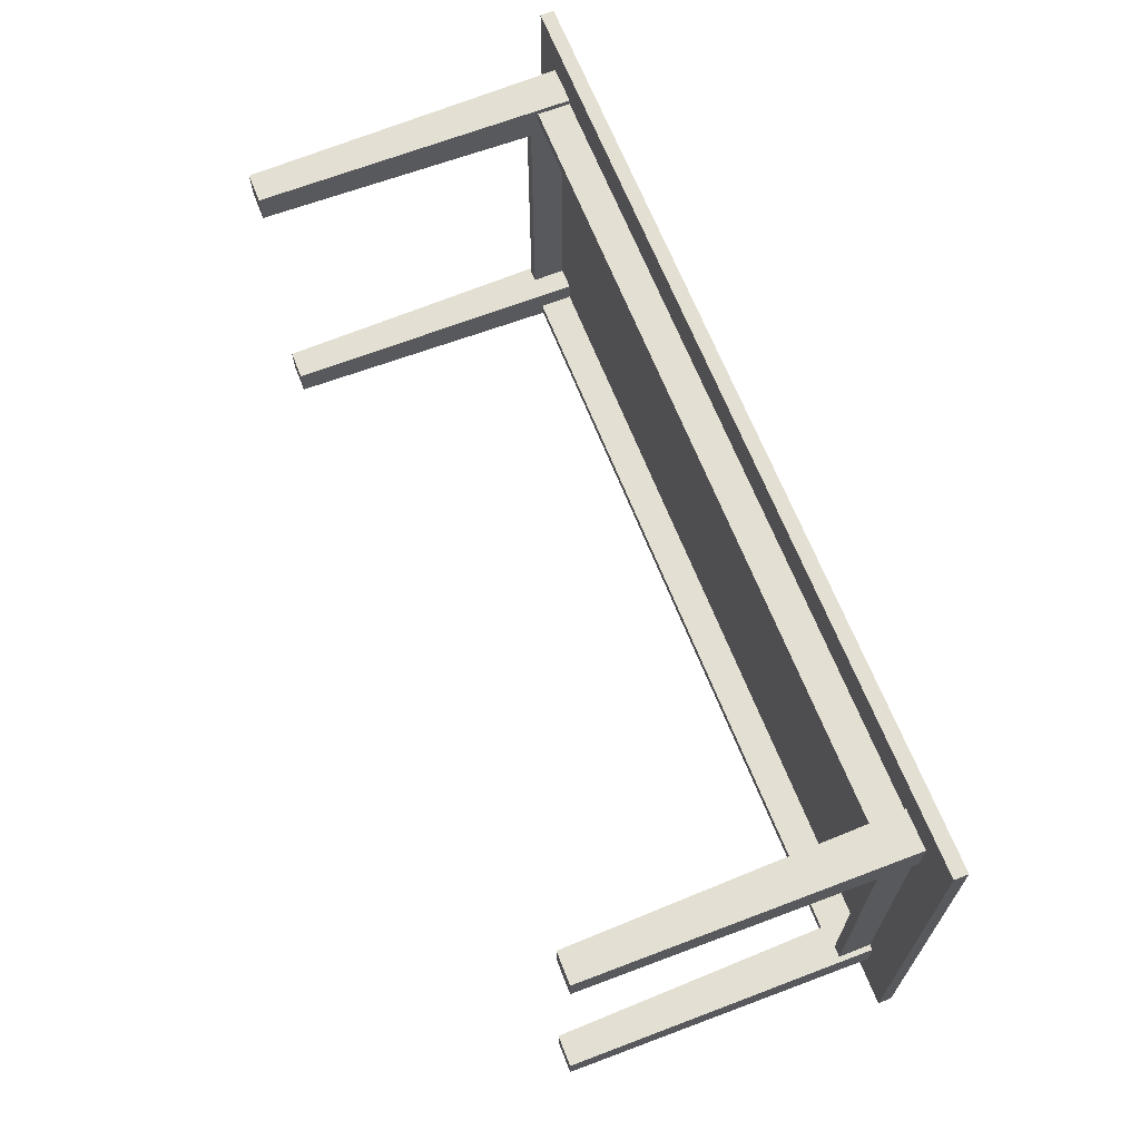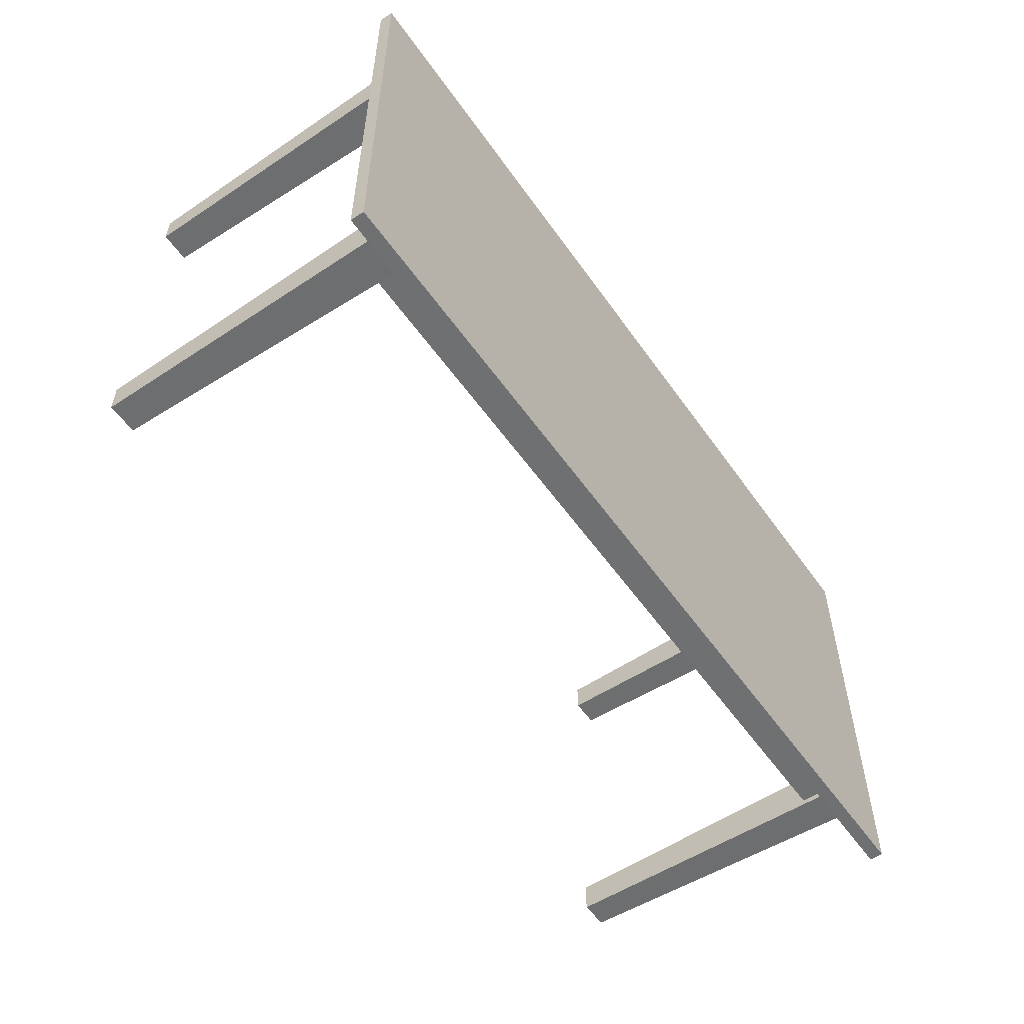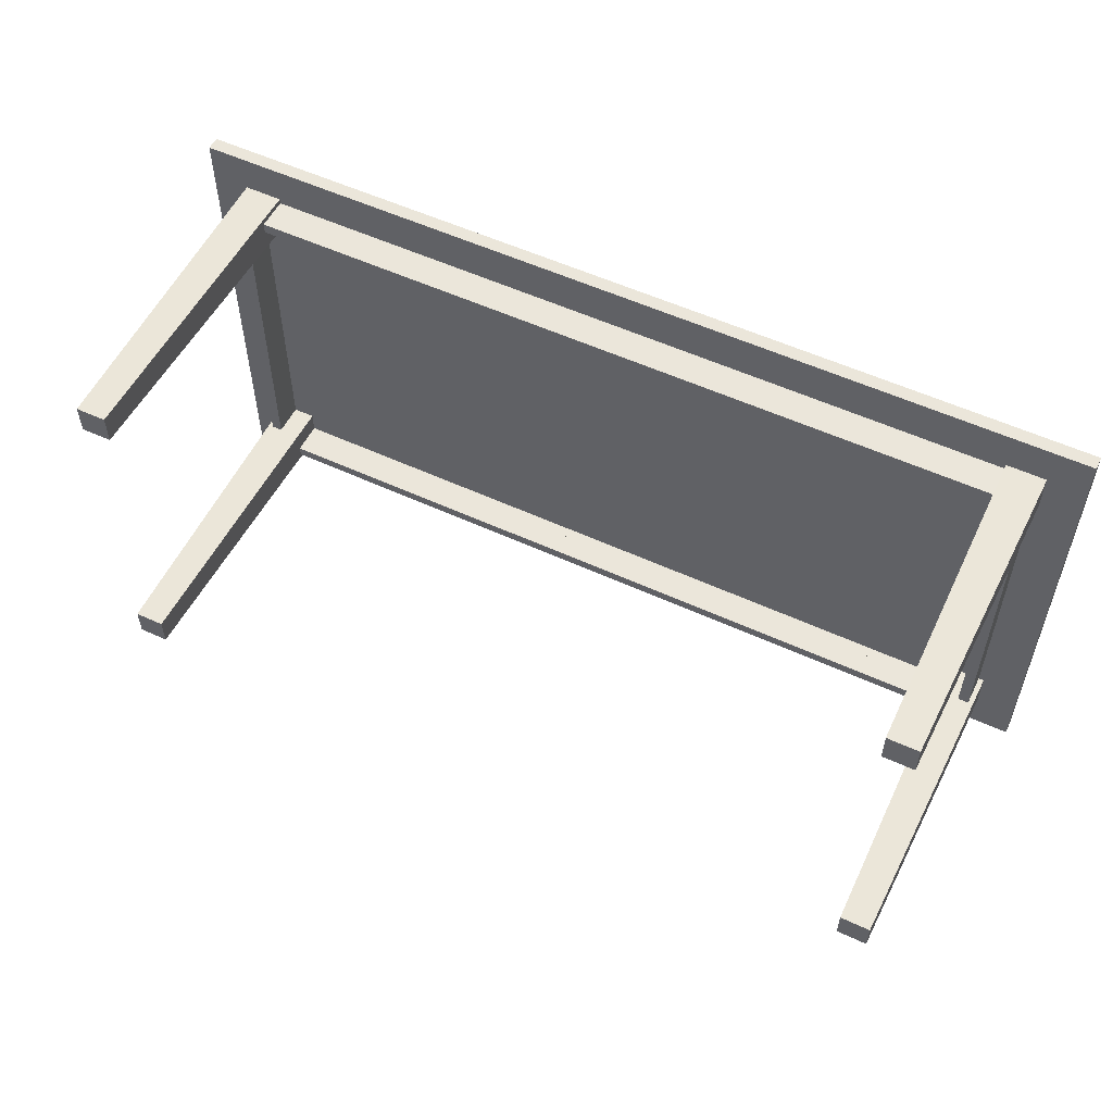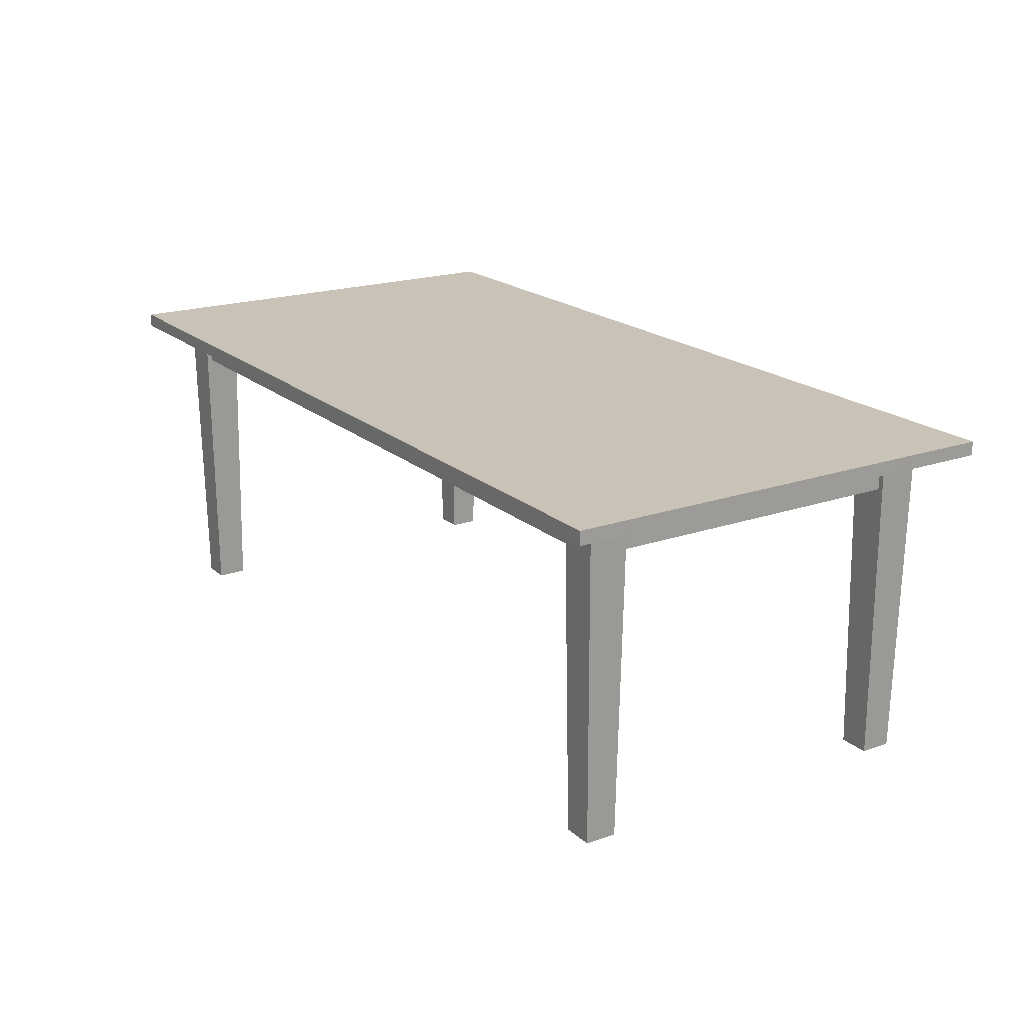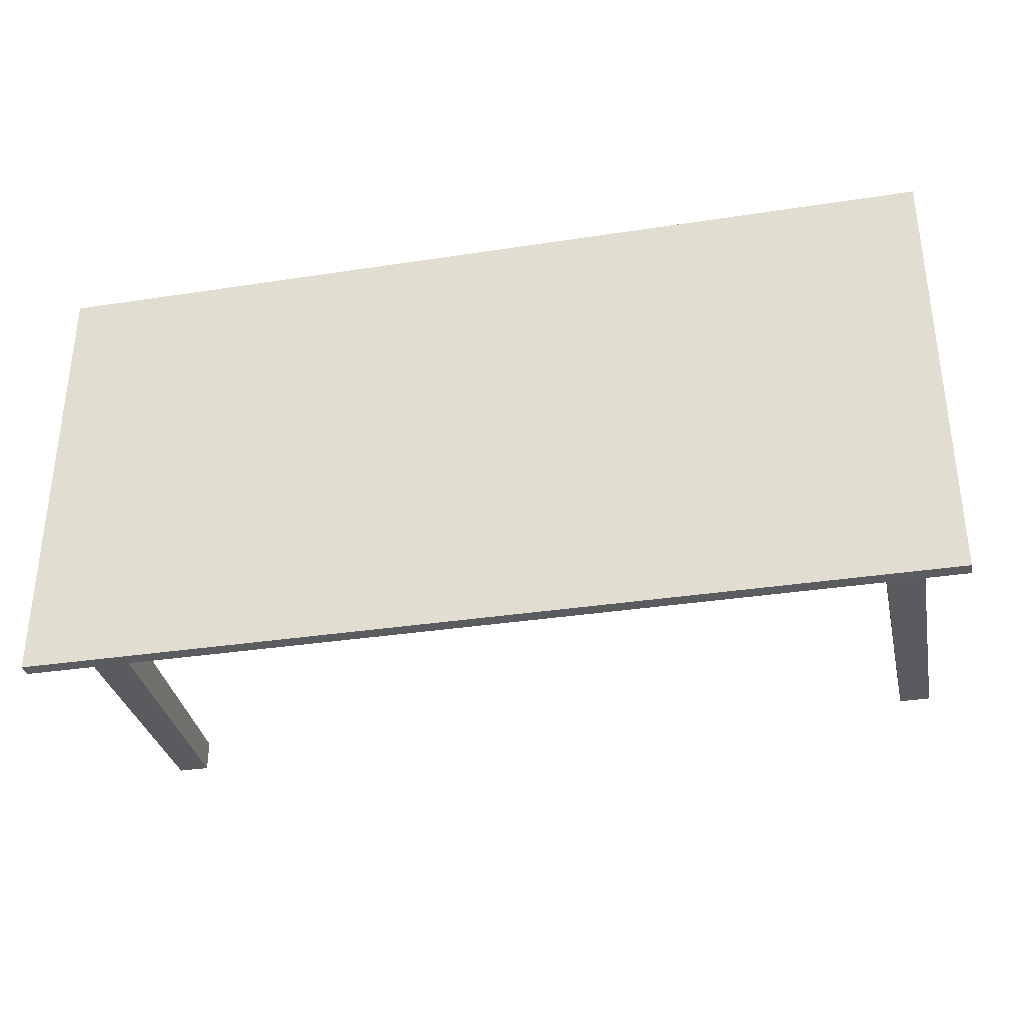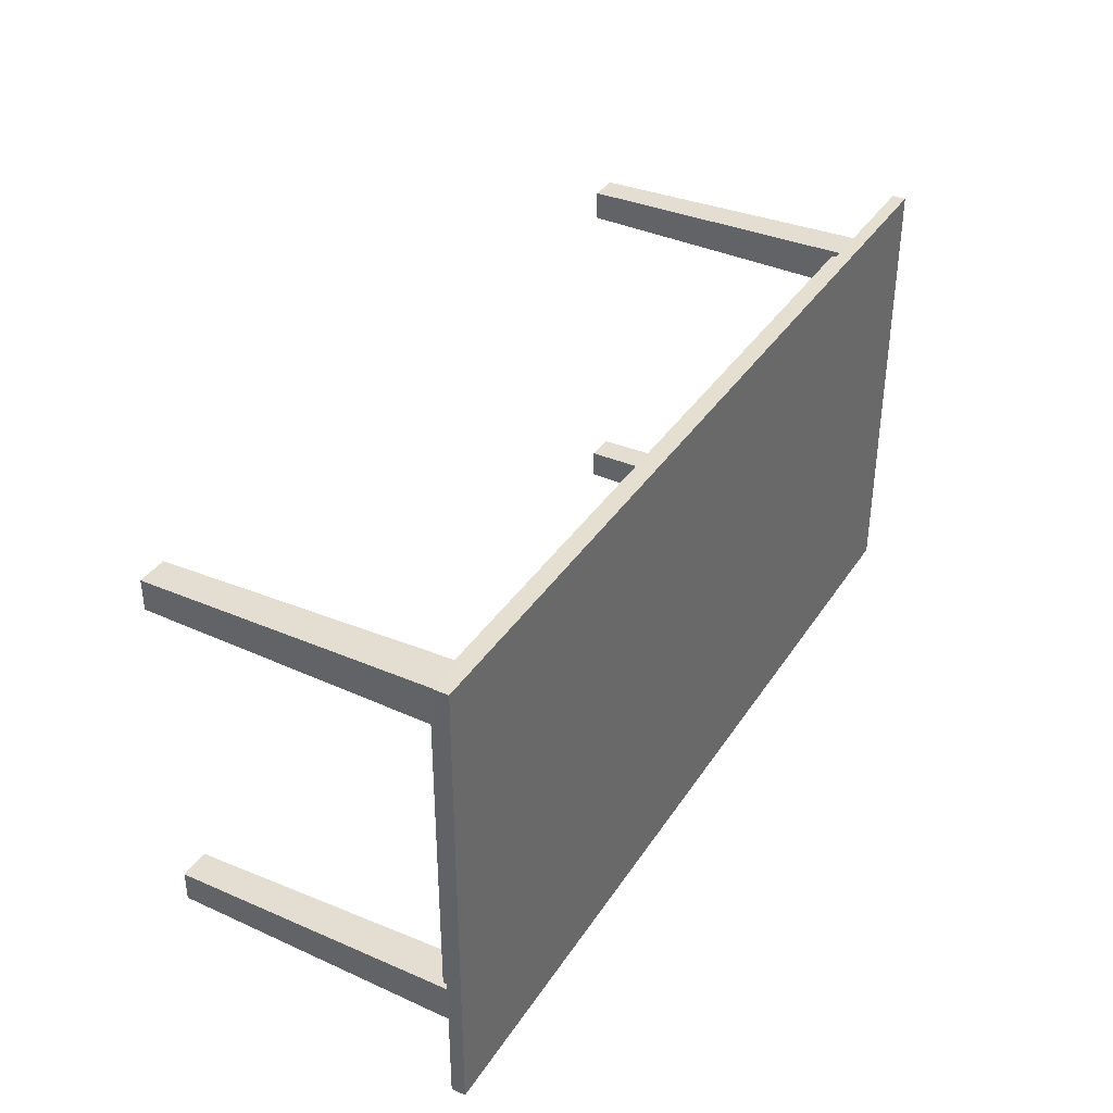
<metadata>
{"format":"obj","ext":"obj","renderer":"f3d","projection":"perspective","resolution":1024,"background":"white","views":[{"elev":66.4,"azim":68.5,"up":"+Z"},{"elev":-54.8,"azim":124.5,"up":"+Z"},{"elev":54.8,"azim":26.1,"up":"+Z"},{"elev":19.5,"azim":57.1,"up":"+Y"},{"elev":-34.0,"azim":-168.2,"up":"+Z"},{"elev":36.7,"azim":119.1,"up":"+Z"}]}
</metadata>
<code>
v -0.4197 0.0807 0.2102
v 0.4323 0.0807 -0.2158
v -0.4197 0.0807 -0.2158
v 0.4323 0.0807 0.2102
v -0.4197 0.06803 -0.2158
v 0.3968 0.06803 0.2102
v 0.4323 0.06803 0.2102
v 0.4323 0.06803 -0.2158
v -0.4197 0.06803 -0.1803
v -0.4197 0.06803 0.2102
v 0.3968 0.06803 -0.1803
v -0.4197 0.06803 0.1747
v 0.3968 0.06803 0.1747
v -0.3842 0.06803 -0.1448
v 0.3607 0.06803 -0.1803
v -0.3842 0.06803 0.1747
v 0.3968 0.06803 0.1385
v 0.3607 0.06803 0.1747
v 0.3968 0.06803 -0.1442
v -0.3842 0.06803 -0.1803
v -0.3842 0.06803 0.1392
v 0.3645 -0.2236 -0.1765
v -0.3487 0.06803 -0.1803
v -0.3487 0.06803 0.1747
v 0.3917 0.06803 -0.1442
v 0.393 -0.2236 0.1709
v 0.3645 -0.2236 0.1709
v 0.393 -0.2236 -0.148
v -0.3487 0.06803 -0.1753
v -0.3804 -0.2236 -0.1765
v -0.3791 0.06803 0.1392
v 0.3607 0.06803 -0.1753
v 0.393 -0.2236 -0.1765
v 0.3607 0.06803 -0.1442
v -0.3487 0.06803 0.1696
v -0.3804 -0.2236 0.1709
v -0.3487 0.06803 0.1594
v -0.3804 -0.2236 0.143
v 0.3917 0.06803 0.1385
v 0.393 -0.2236 0.1423
v 0.3645 -0.2236 0.1423
v -0.3487 0.06803 -0.1651
v -0.3804 -0.2236 -0.1486
v -0.3791 0.06803 -0.1448
v 0.3607 0.06803 -0.1651
v 0.3645 -0.2236 -0.148
v -0.3525 -0.2236 0.1709
v 0.3917 0.0376 0.1385
v 0.3607 0.06803 0.1696
v 0.3607 0.06803 0.1385
v 0.3816 0.06803 -0.1442
v -0.3487 0.06803 -0.1448
v -0.3525 -0.2236 -0.1765
v -0.3487 0.0376 -0.1753
v -0.3525 -0.2236 -0.1486
v -0.369 0.06803 -0.1448
v -0.3791 0.0376 -0.1448
v -0.369 0.06803 0.1392
v -0.3525 -0.2236 0.143
v 0.3607 0.0376 -0.1651
v -0.3487 0.0376 0.1594
v -0.3487 0.06803 0.1392
v 0.3917 0.0376 -0.1442
v 0.3816 0.06803 0.1385
v 0.3607 0.0376 0.1696
v 0.3816 0.0376 -0.1442
v -0.3487 0.0376 -0.1651
v -0.3791 0.0376 0.1392
v -0.369 0.0376 0.1392
v 0.3607 0.0376 -0.1753
v -0.3487 0.0376 0.1696
v 0.3607 0.06803 0.1594
v 0.3816 0.0376 0.1385
v -0.369 0.0376 -0.1448
v 0.3607 0.0376 0.1594
g mesh1_mesh1-geometry
f 1 2 3
f 2 1 4
f 2 5 3
f 5 1 3
f 1 6 4
f 7 2 4
f 5 2 8
f 9 1 5
f 6 1 10
f 4 6 7
f 2 7 8
f 8 11 5
f 12 1 9
f 11 9 5
f 1 12 10
f 12 6 10
f 13 7 6
f 11 8 7
f 9 14 12
f 9 11 15
f 16 6 12
f 17 7 13
f 6 18 13
f 11 7 19
f 14 9 20
f 12 14 21
f 19 15 11
f 11 22 15
f 9 15 23
f 24 6 16
f 12 21 16
f 25 7 17
f 26 17 13
f 18 6 24
f 27 13 18
f 19 7 25
f 28 11 19
f 9 23 20
f 20 29 14
f 30 14 20
f 21 14 31
f 15 19 32
f 22 11 33
f 22 34 15
f 32 23 15
f 16 35 24
f 36 24 16
f 21 37 16
f 38 16 21
f 39 25 17
f 17 26 40
f 13 27 26
f 35 18 24
f 18 41 27
f 25 28 19
f 34 19 25
f 11 28 33
f 29 20 23
f 23 30 20
f 14 29 42
f 14 30 43
f 31 14 44
f 31 37 21
f 31 38 21
f 32 19 45
f 15 45 32
f 28 22 33
f 34 22 46
f 15 34 45
f 23 32 29
f 16 37 35
f 24 37 35
f 24 36 47
f 16 38 36
f 48 25 39
f 40 39 17
f 26 41 40
f 41 26 27
f 18 35 49
f 41 18 50
f 51 28 25
f 45 19 34
f 34 25 51
f 52 23 29
f 30 23 53
f 52 29 42
f 54 42 29
f 14 42 52
f 30 55 43
f 43 44 14
f 14 56 44
f 57 31 44
f 58 37 31
f 38 31 59
f 60 32 45
f 22 28 46
f 46 51 34
f 34 42 45
f 32 54 29
f 61 35 37
f 24 62 37
f 38 47 36
f 47 62 24
f 25 48 63
f 64 48 39
f 40 64 39
f 41 64 40
f 35 65 49
f 50 18 49
f 64 41 50
f 51 46 28
f 25 66 51
f 64 34 51
f 55 23 52
f 23 55 53
f 55 30 53
f 42 34 52
f 42 54 67
f 14 52 56
f 44 43 55
f 44 55 56
f 56 57 44
f 31 57 68
f 37 58 62
f 59 31 58
f 31 69 58
f 47 38 59
f 32 60 70
f 42 60 45
f 54 32 70
f 35 61 71
f 72 61 37
f 62 72 37
f 62 47 59
f 48 66 63
f 66 25 63
f 48 64 73
f 65 35 71
f 65 72 49
f 50 49 72
f 50 34 64
f 66 64 51
f 56 55 52
f 52 34 56
f 54 60 67
f 60 42 67
f 57 56 74
f 57 69 68
f 69 31 68
f 59 58 62
f 58 50 62
f 69 56 58
f 60 54 70
f 61 65 71
f 61 72 75
f 72 62 50
f 66 48 73
f 64 66 73
f 72 65 75
f 58 34 50
f 56 34 58
f 56 69 74
f 69 57 74
f 65 61 75
g mesh1_mesh1-geometry
f 3 2 1
f 4 1 2
f 3 5 2
f 3 1 5
f 4 6 1
f 4 2 7
f 8 2 5
f 5 1 9
f 10 1 6
f 7 6 4
f 8 7 2
f 5 11 8
f 9 1 12
f 5 9 11
f 10 12 1
f 10 6 12
f 6 7 13
f 7 8 11
f 12 14 9
f 15 11 9
f 12 6 16
f 13 7 17
f 13 18 6
f 19 7 11
f 20 9 14
f 21 14 12
f 11 15 19
f 15 22 11
f 23 15 9
f 16 6 24
f 16 21 12
f 17 7 25
f 13 17 26
f 24 6 18
f 18 13 27
f 25 7 19
f 19 11 28
f 20 23 9
f 14 29 20
f 20 14 30
f 31 14 21
f 32 19 15
f 33 11 22
f 15 34 22
f 15 23 32
f 24 35 16
f 16 24 36
f 16 37 21
f 21 16 38
f 17 25 39
f 40 26 17
f 26 27 13
f 24 18 35
f 27 41 18
f 19 28 25
f 25 19 34
f 33 28 11
f 23 20 29
f 20 30 23
f 42 29 14
f 43 30 14
f 44 14 31
f 21 37 31
f 21 38 31
f 45 19 32
f 32 45 15
f 33 22 28
f 46 22 34
f 45 34 15
f 29 32 23
f 35 37 16
f 35 37 24
f 47 36 24
f 36 38 16
f 39 25 48
f 17 39 40
f 40 41 26
f 27 26 41
f 49 35 18
f 50 18 41
f 25 28 51
f 34 19 45
f 51 25 34
f 29 23 52
f 53 23 30
f 42 29 52
f 29 42 54
f 52 42 14
f 43 55 30
f 14 44 43
f 44 56 14
f 44 31 57
f 31 37 58
f 59 31 38
f 45 32 60
f 46 28 22
f 34 51 46
f 45 42 34
f 29 54 32
f 37 35 61
f 37 62 24
f 36 47 38
f 24 62 47
f 63 48 25
f 39 48 64
f 39 64 40
f 40 64 41
f 49 65 35
f 49 18 50
f 50 41 64
f 28 46 51
f 51 66 25
f 51 34 64
f 52 23 55
f 53 55 23
f 53 30 55
f 52 34 42
f 67 54 42
f 56 52 14
f 55 43 44
f 56 55 44
f 44 57 56
f 68 57 31
f 62 58 37
f 58 31 59
f 58 69 31
f 59 38 47
f 70 60 32
f 45 60 42
f 70 32 54
f 71 61 35
f 37 61 72
f 37 72 62
f 59 47 62
f 63 66 48
f 63 25 66
f 73 64 48
f 71 35 65
f 49 72 65
f 72 49 50
f 64 34 50
f 51 64 66
f 52 55 56
f 56 34 52
f 67 60 54
f 67 42 60
f 74 56 57
f 68 69 57
f 68 31 69
f 62 58 59
f 62 50 58
f 58 56 69
f 70 54 60
f 71 65 61
f 75 72 61
f 50 62 72
f 73 48 66
f 73 66 64
f 75 65 72
f 50 34 58
f 58 34 56
f 74 69 56
f 74 57 69
f 75 61 65

</code>
